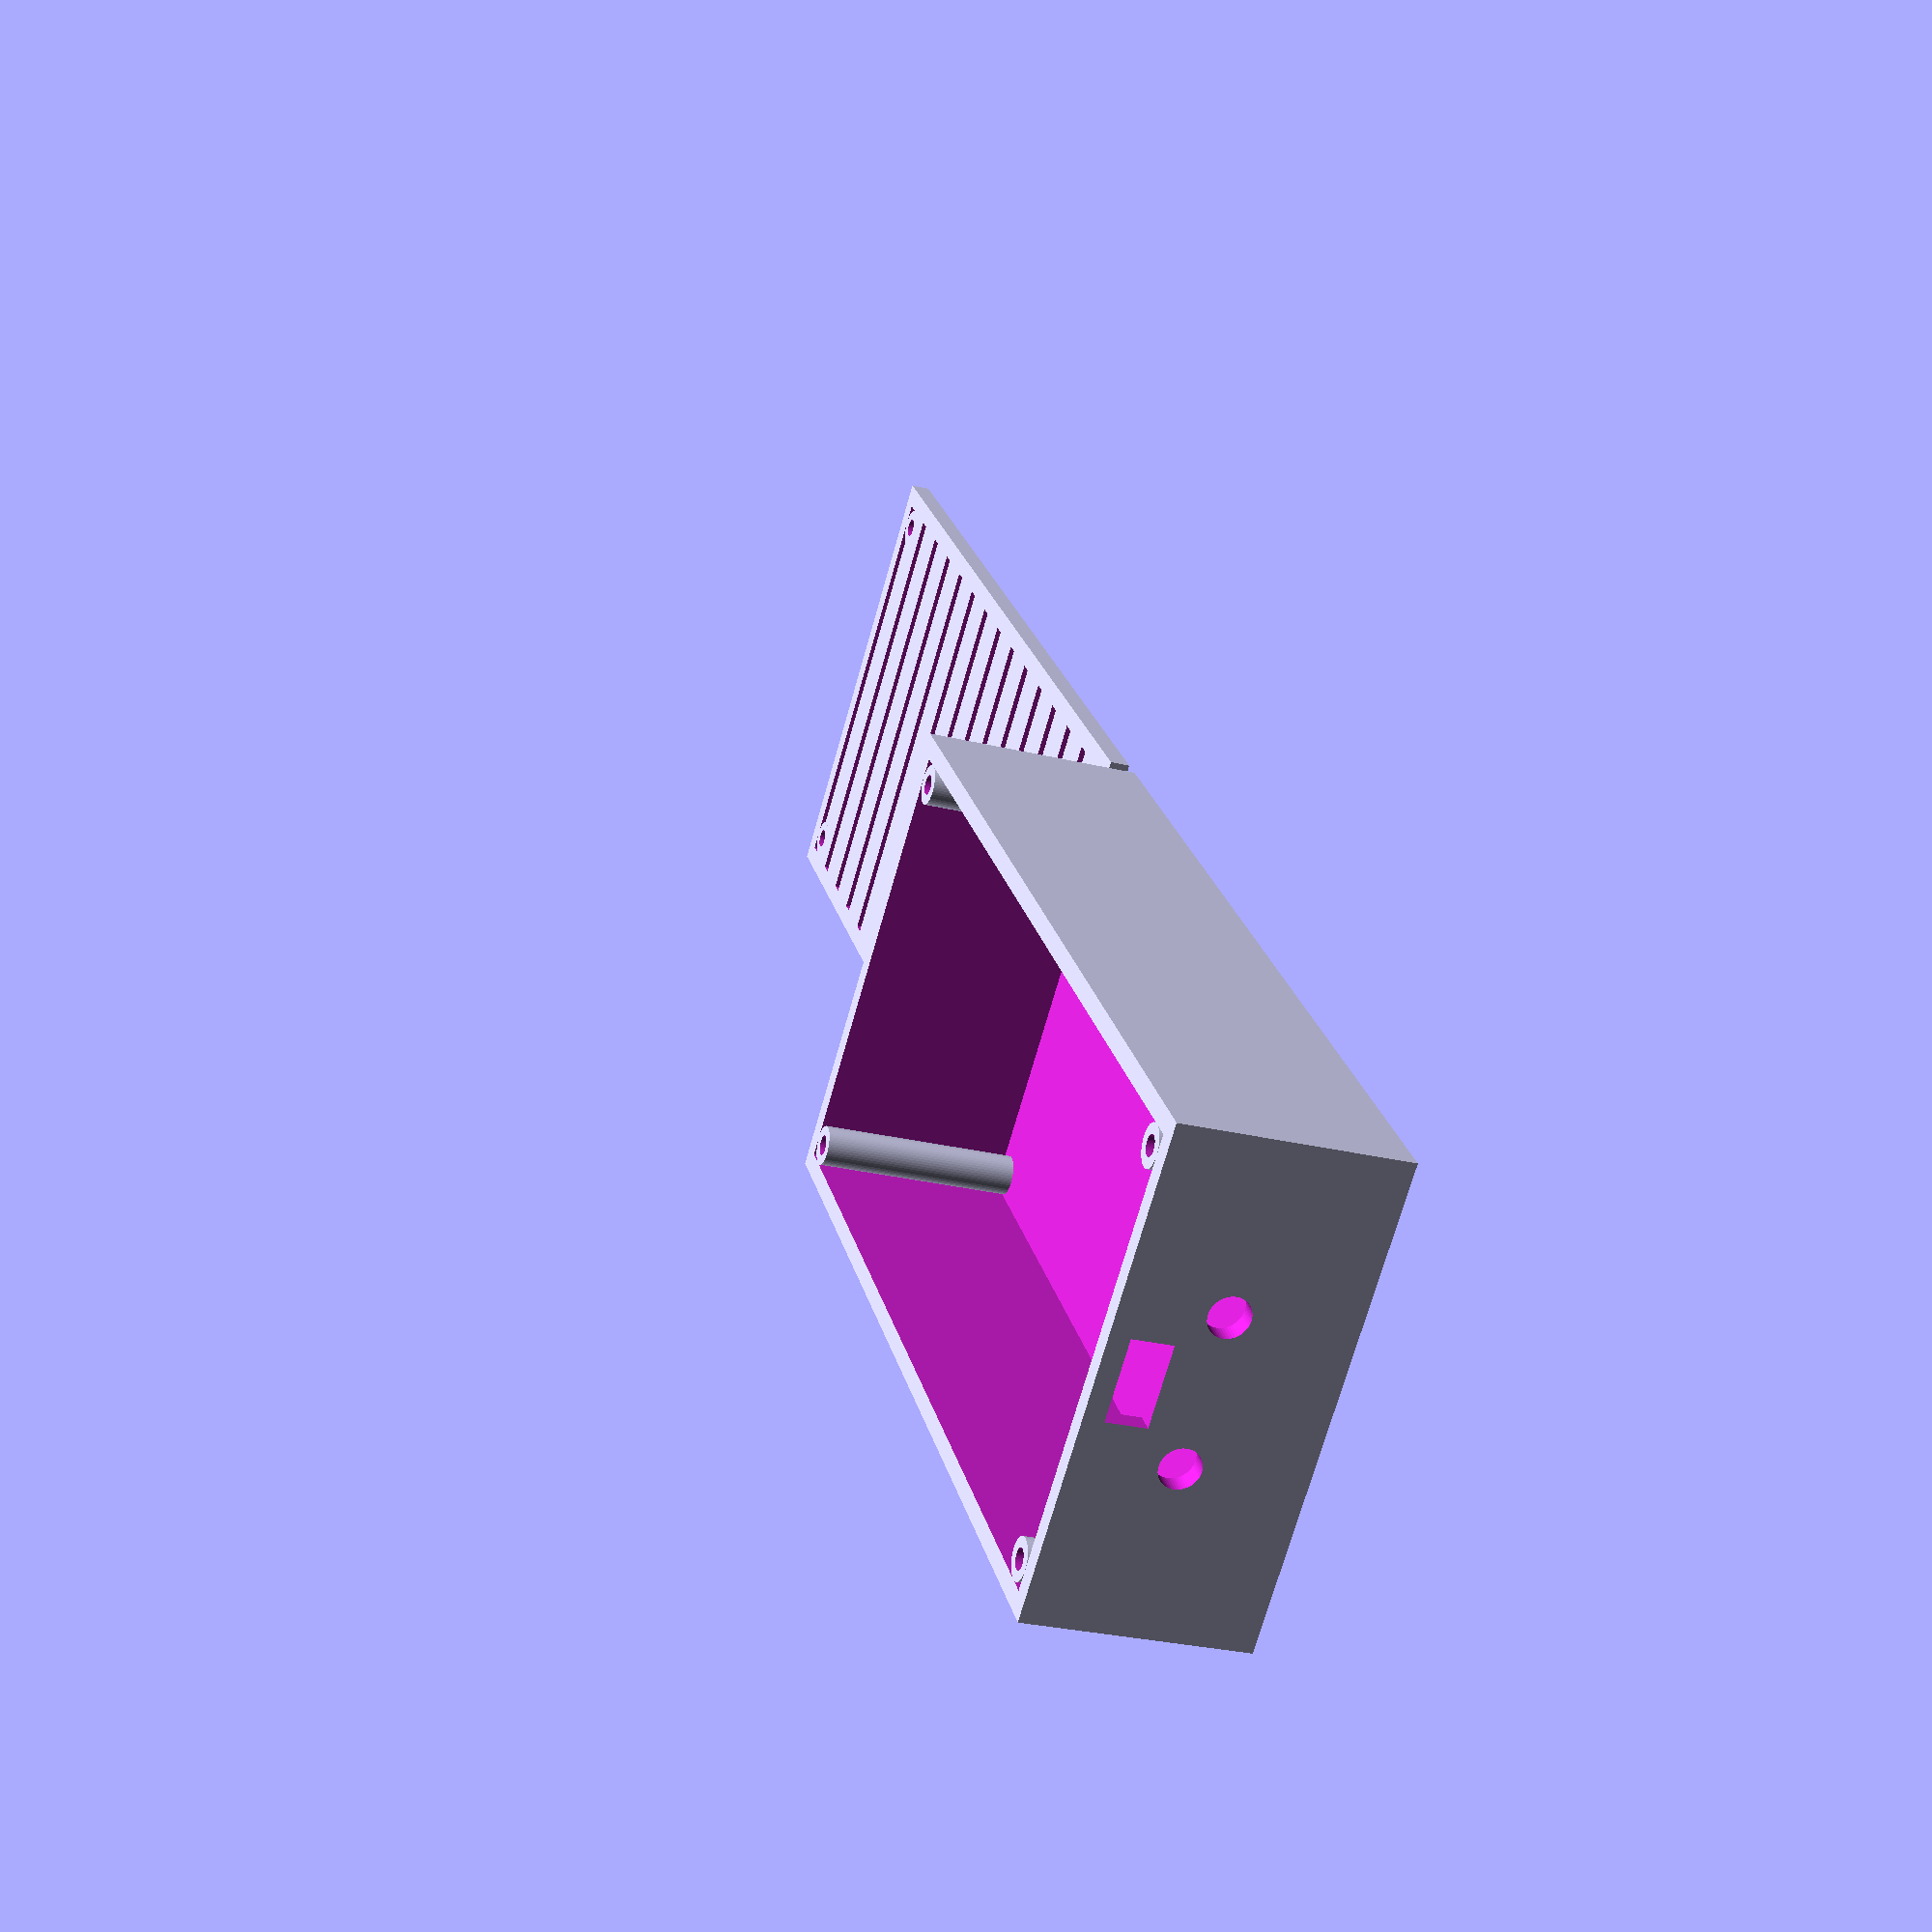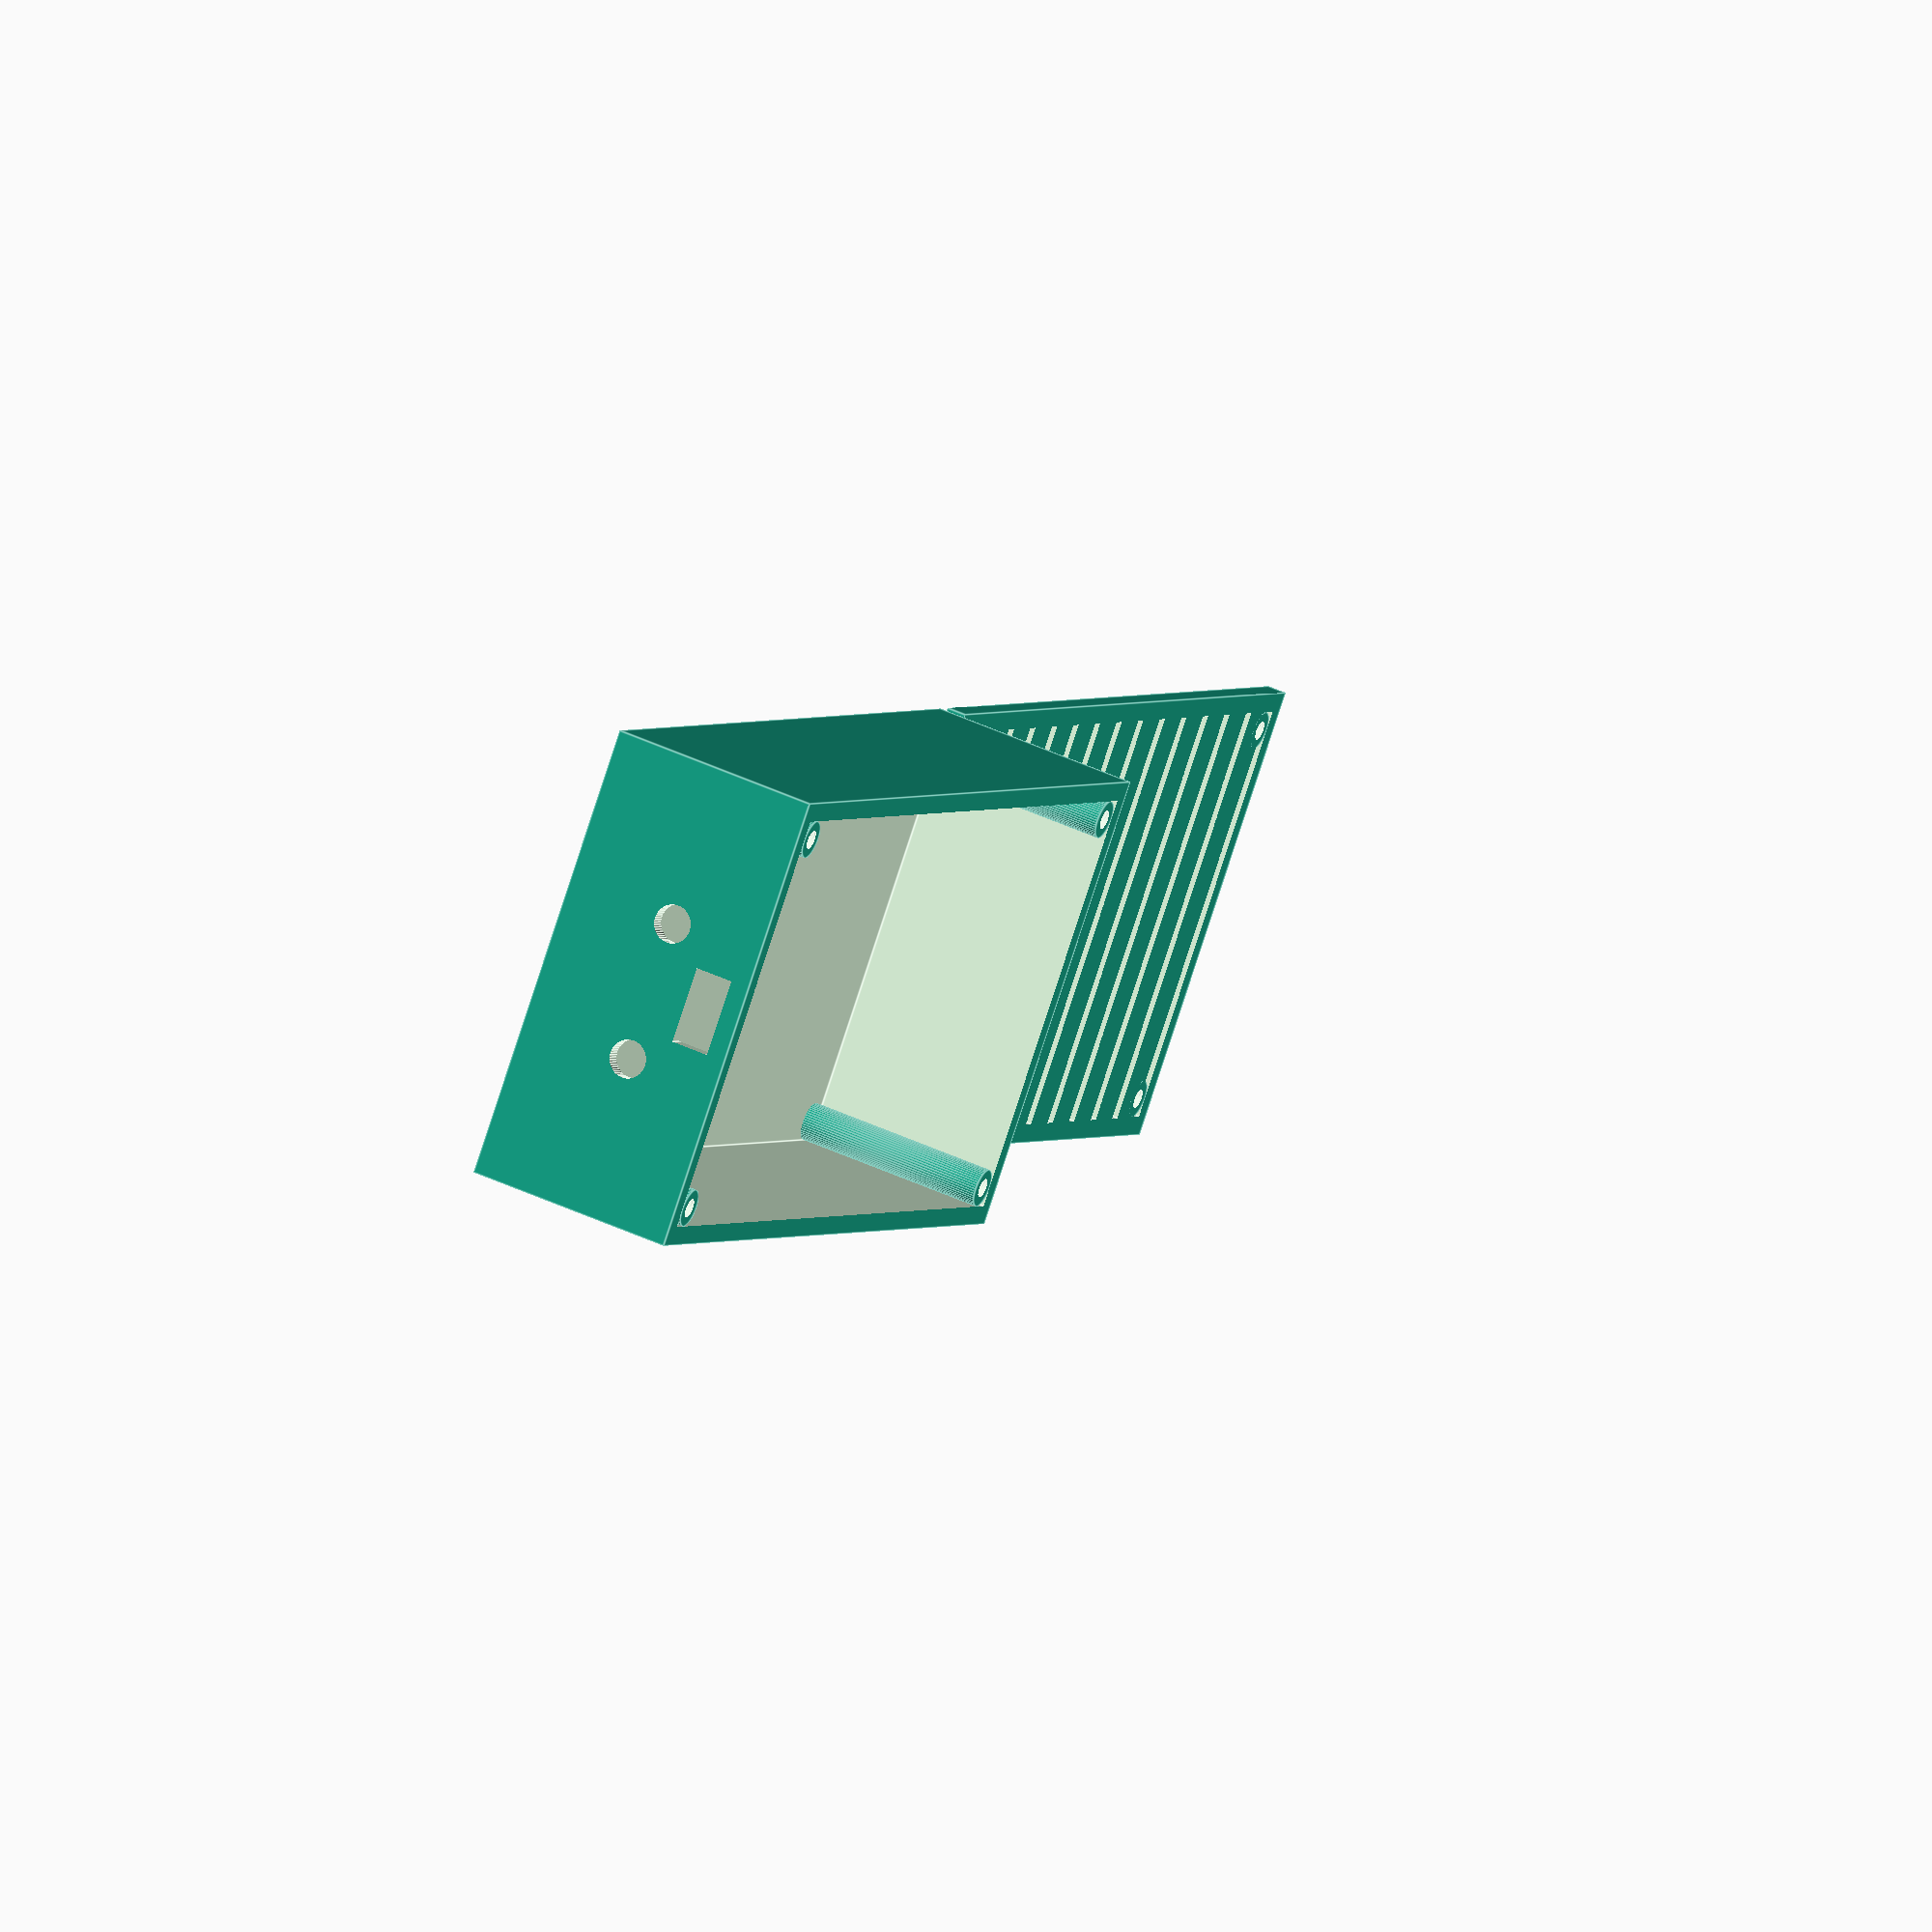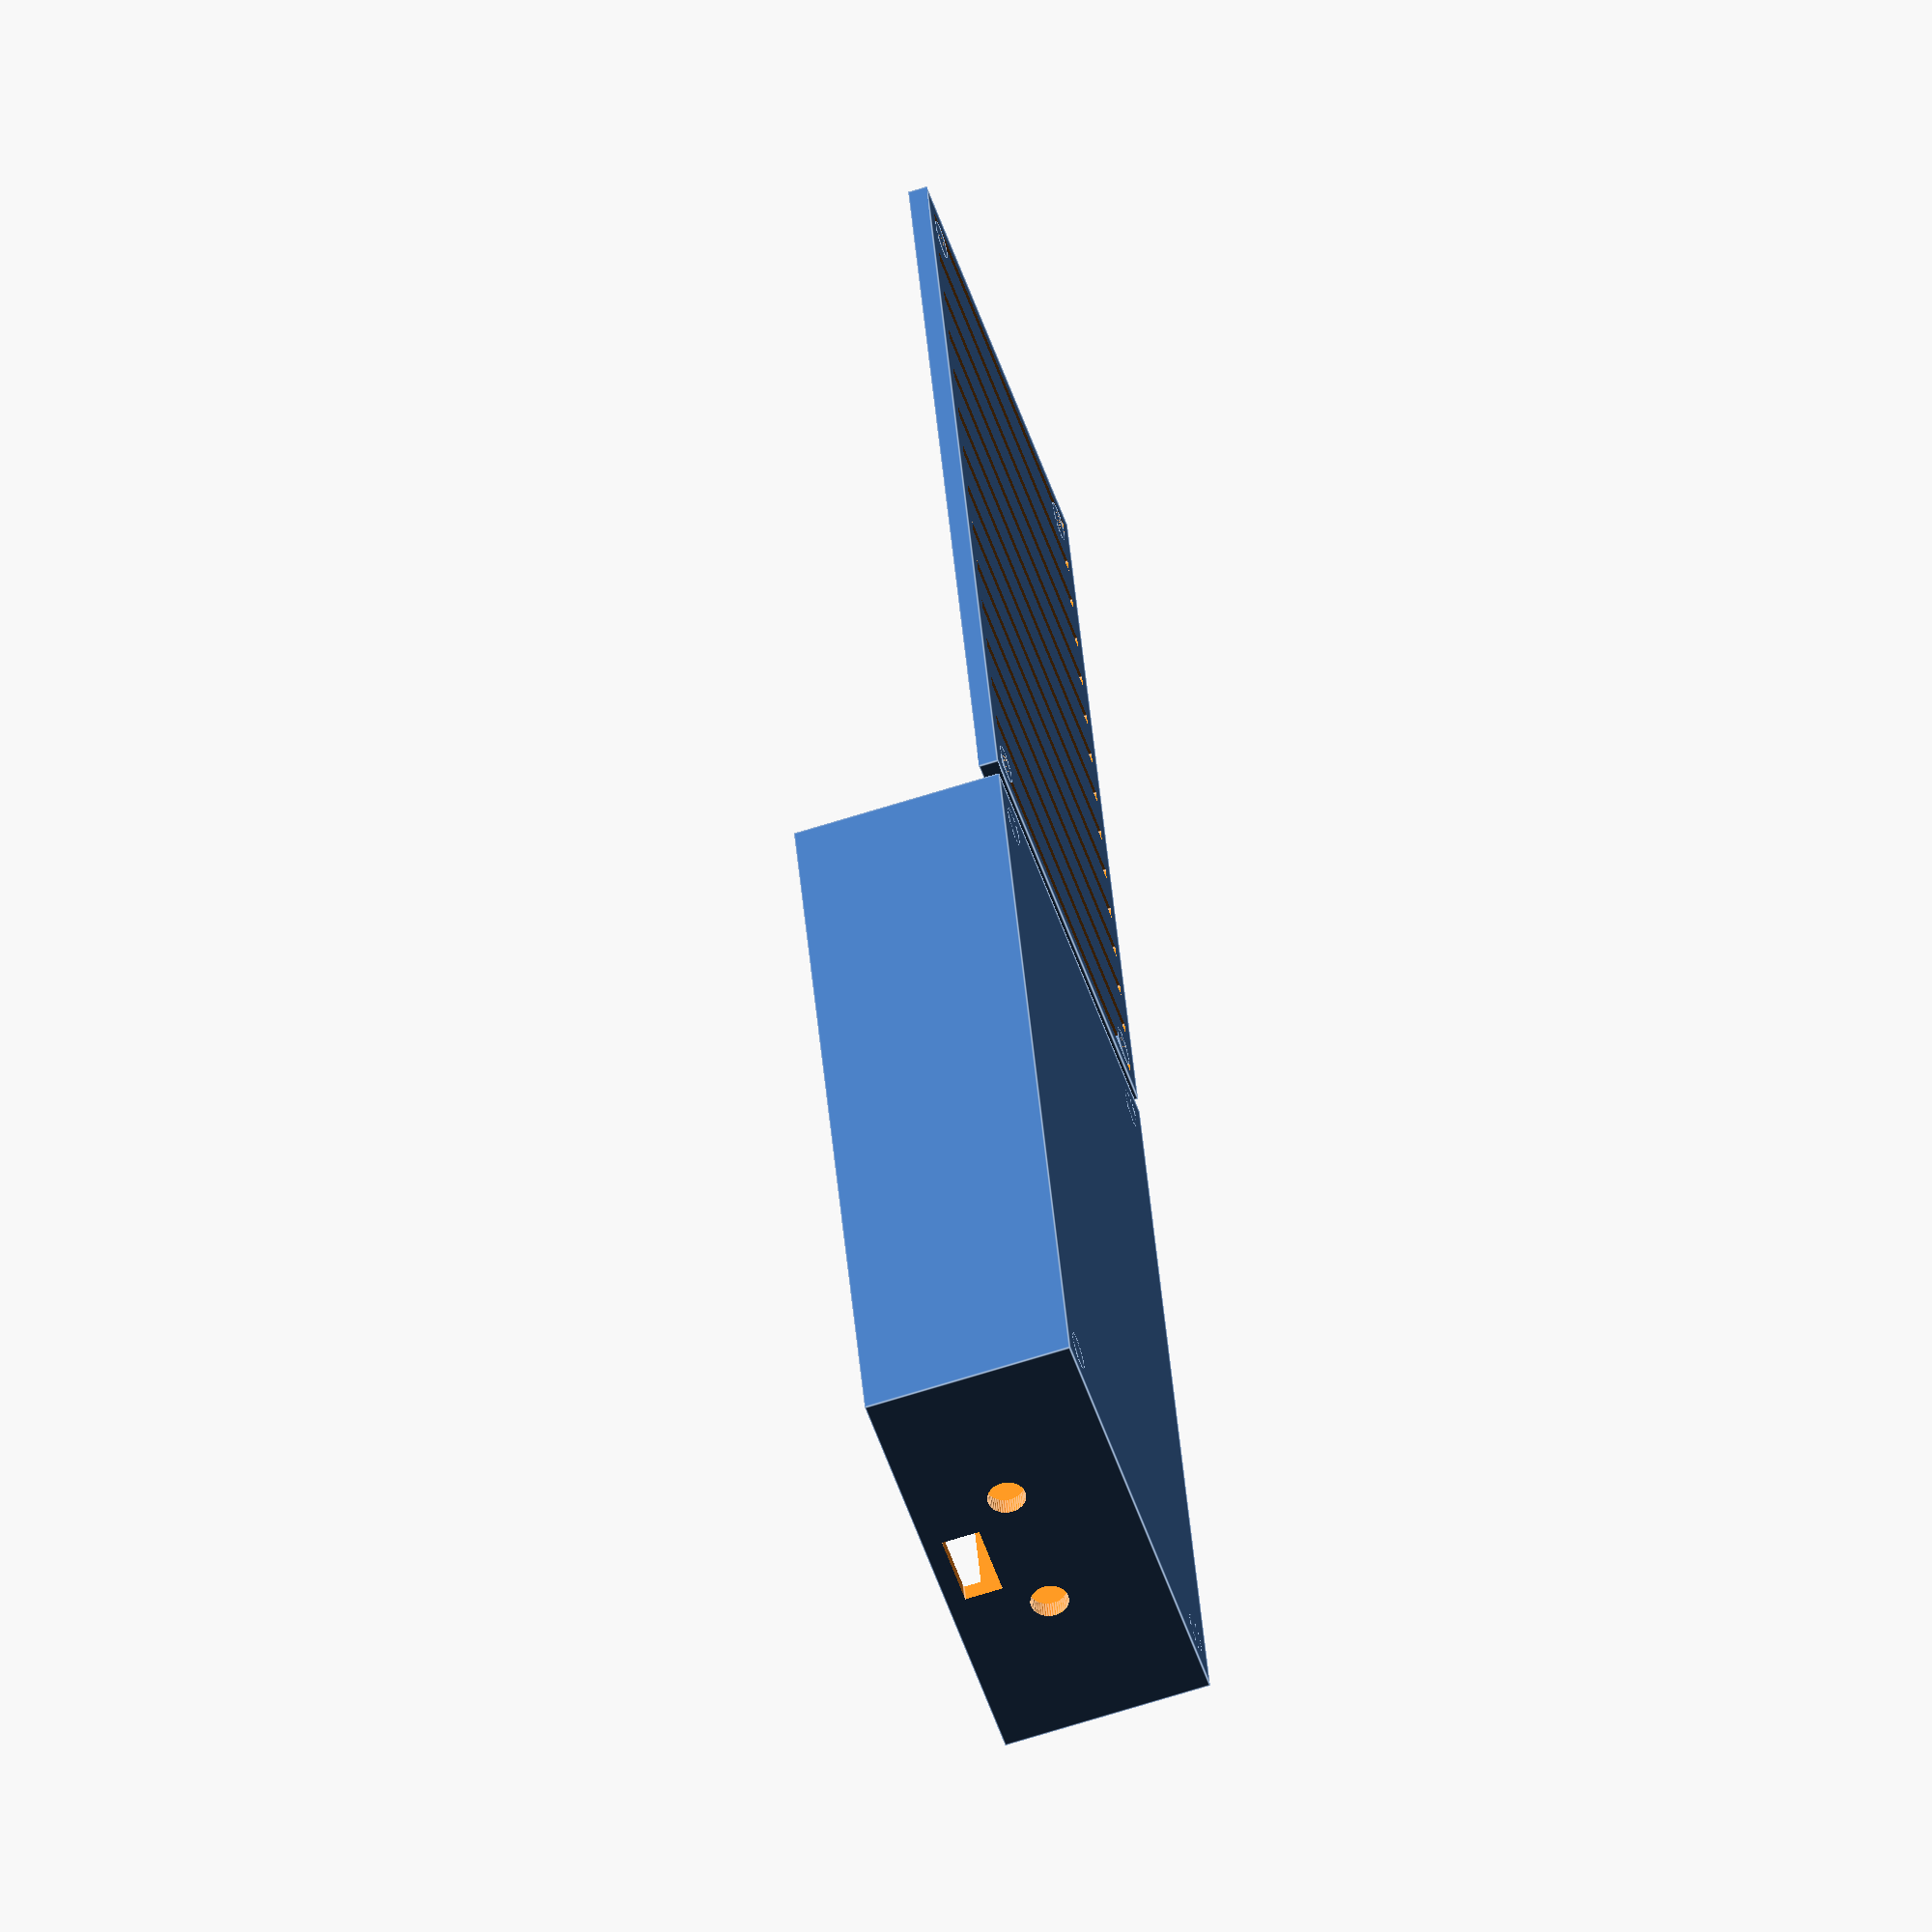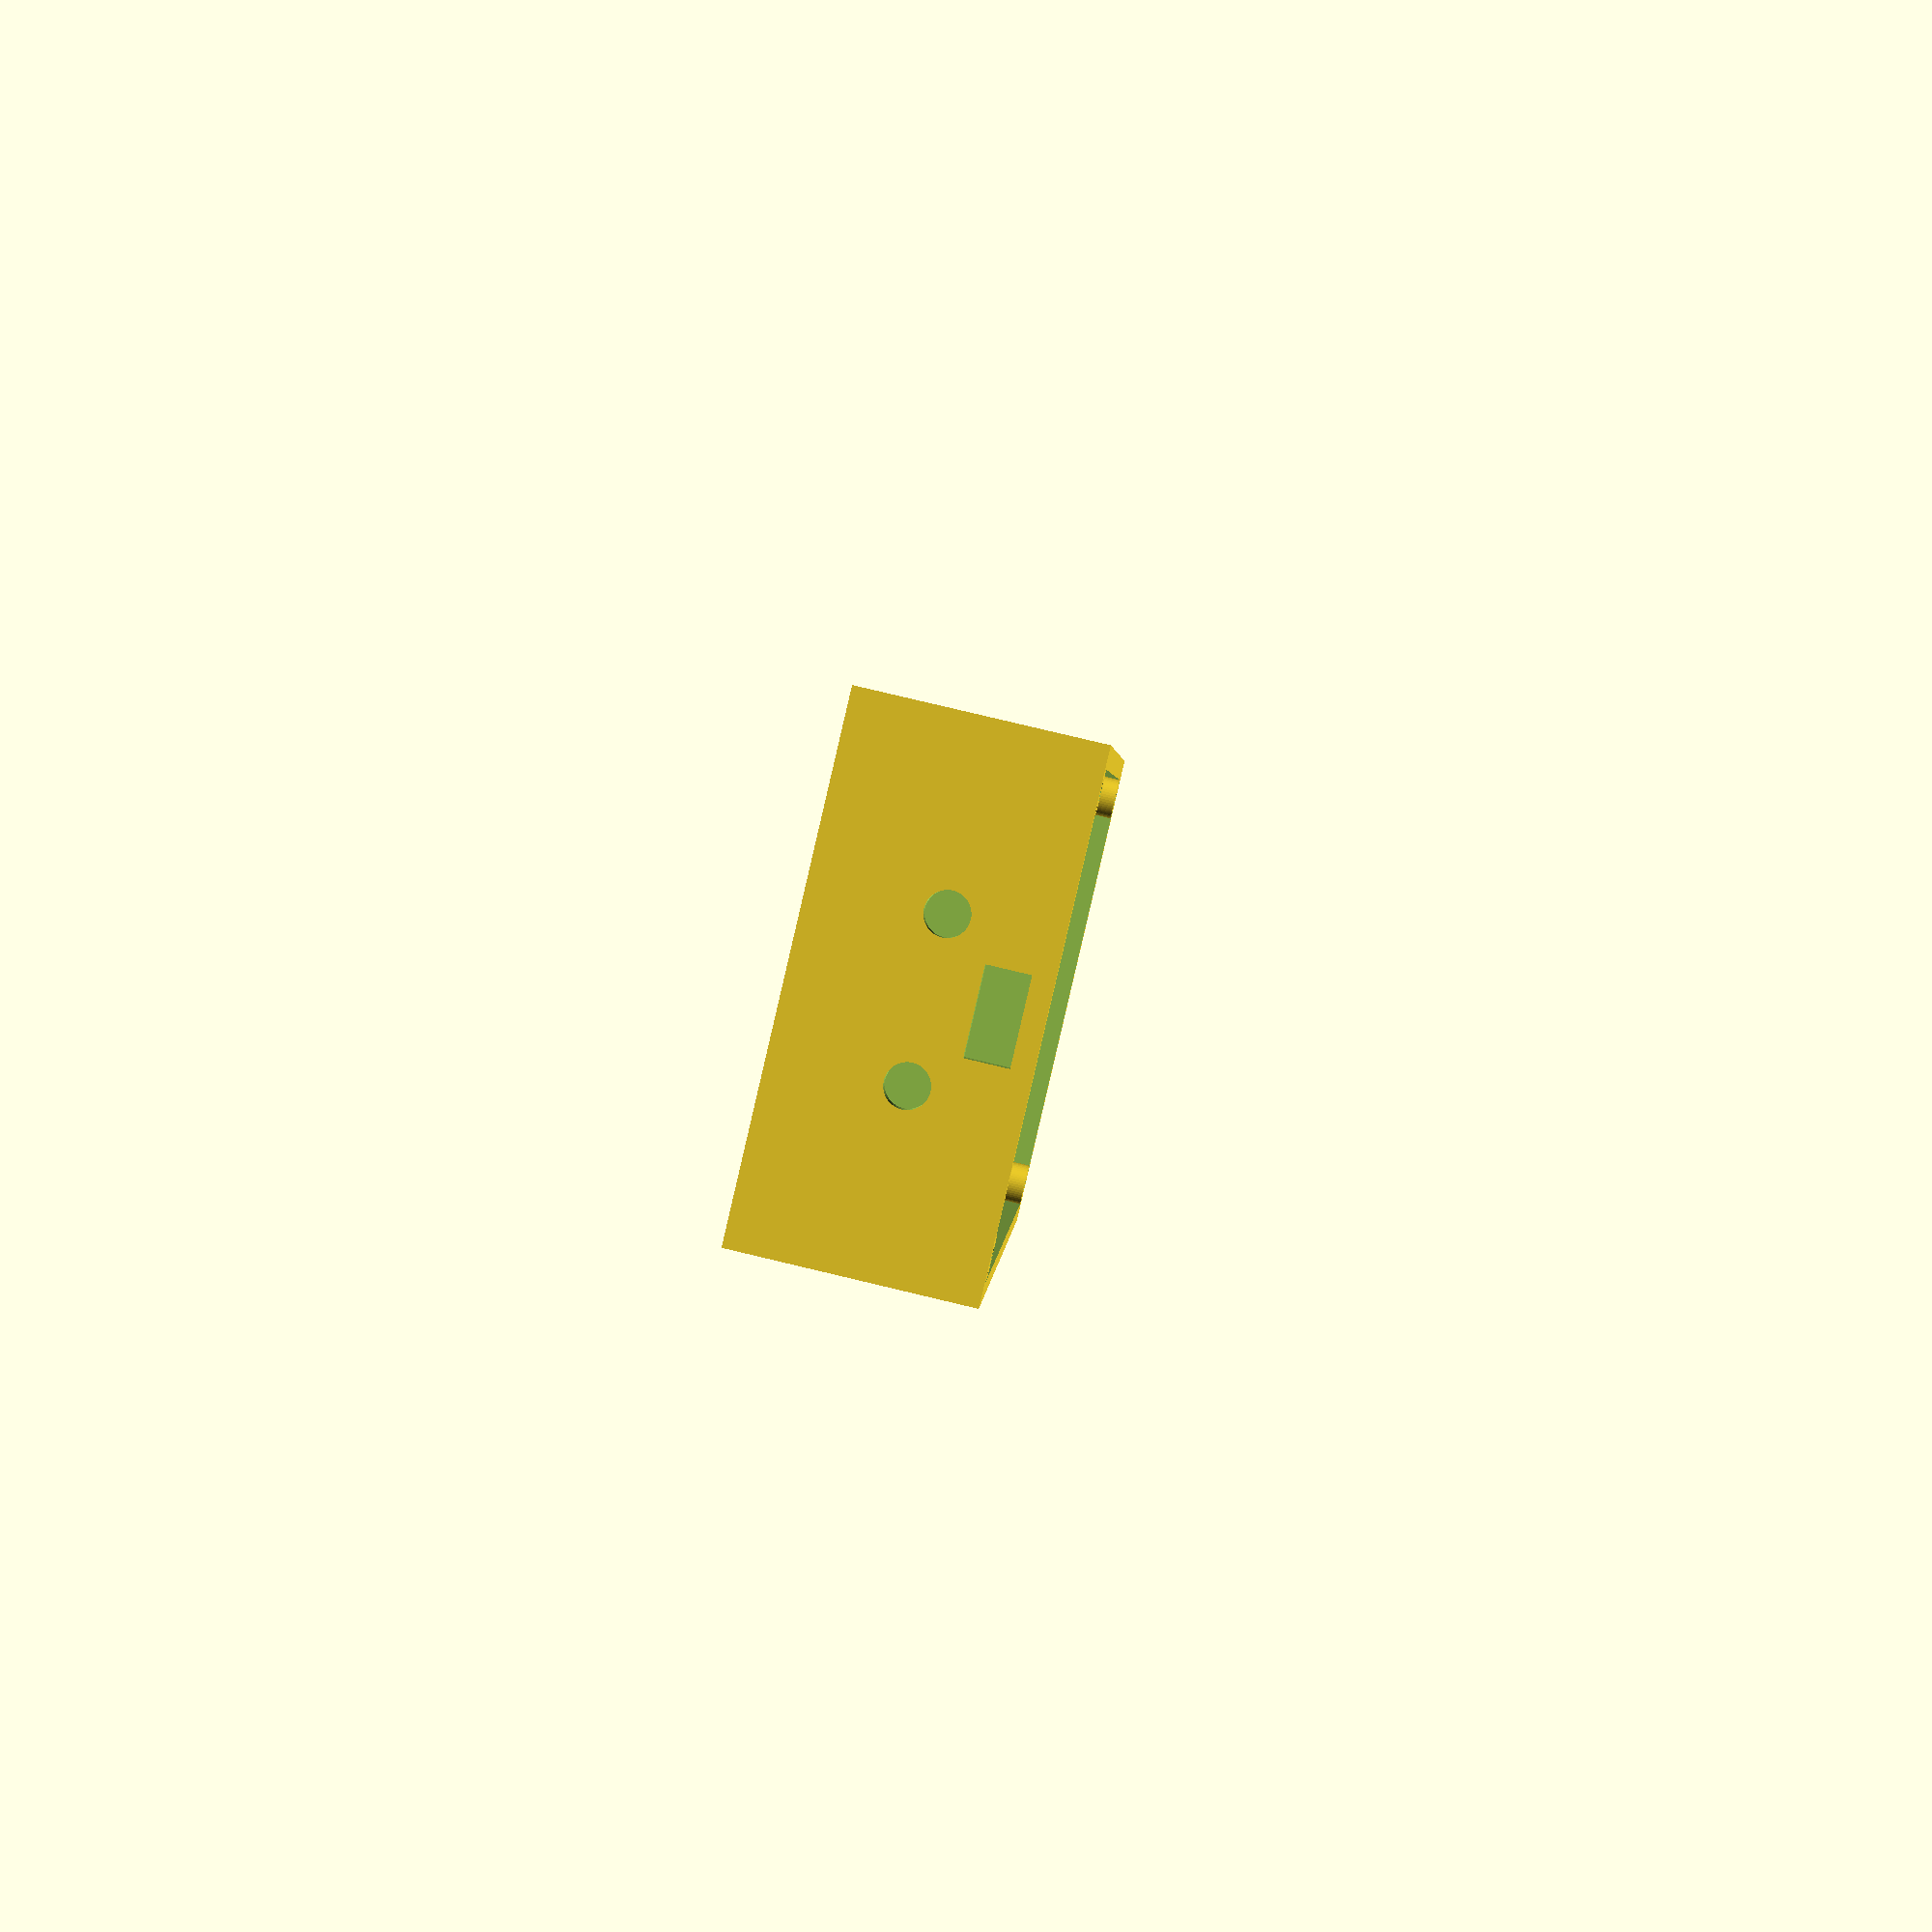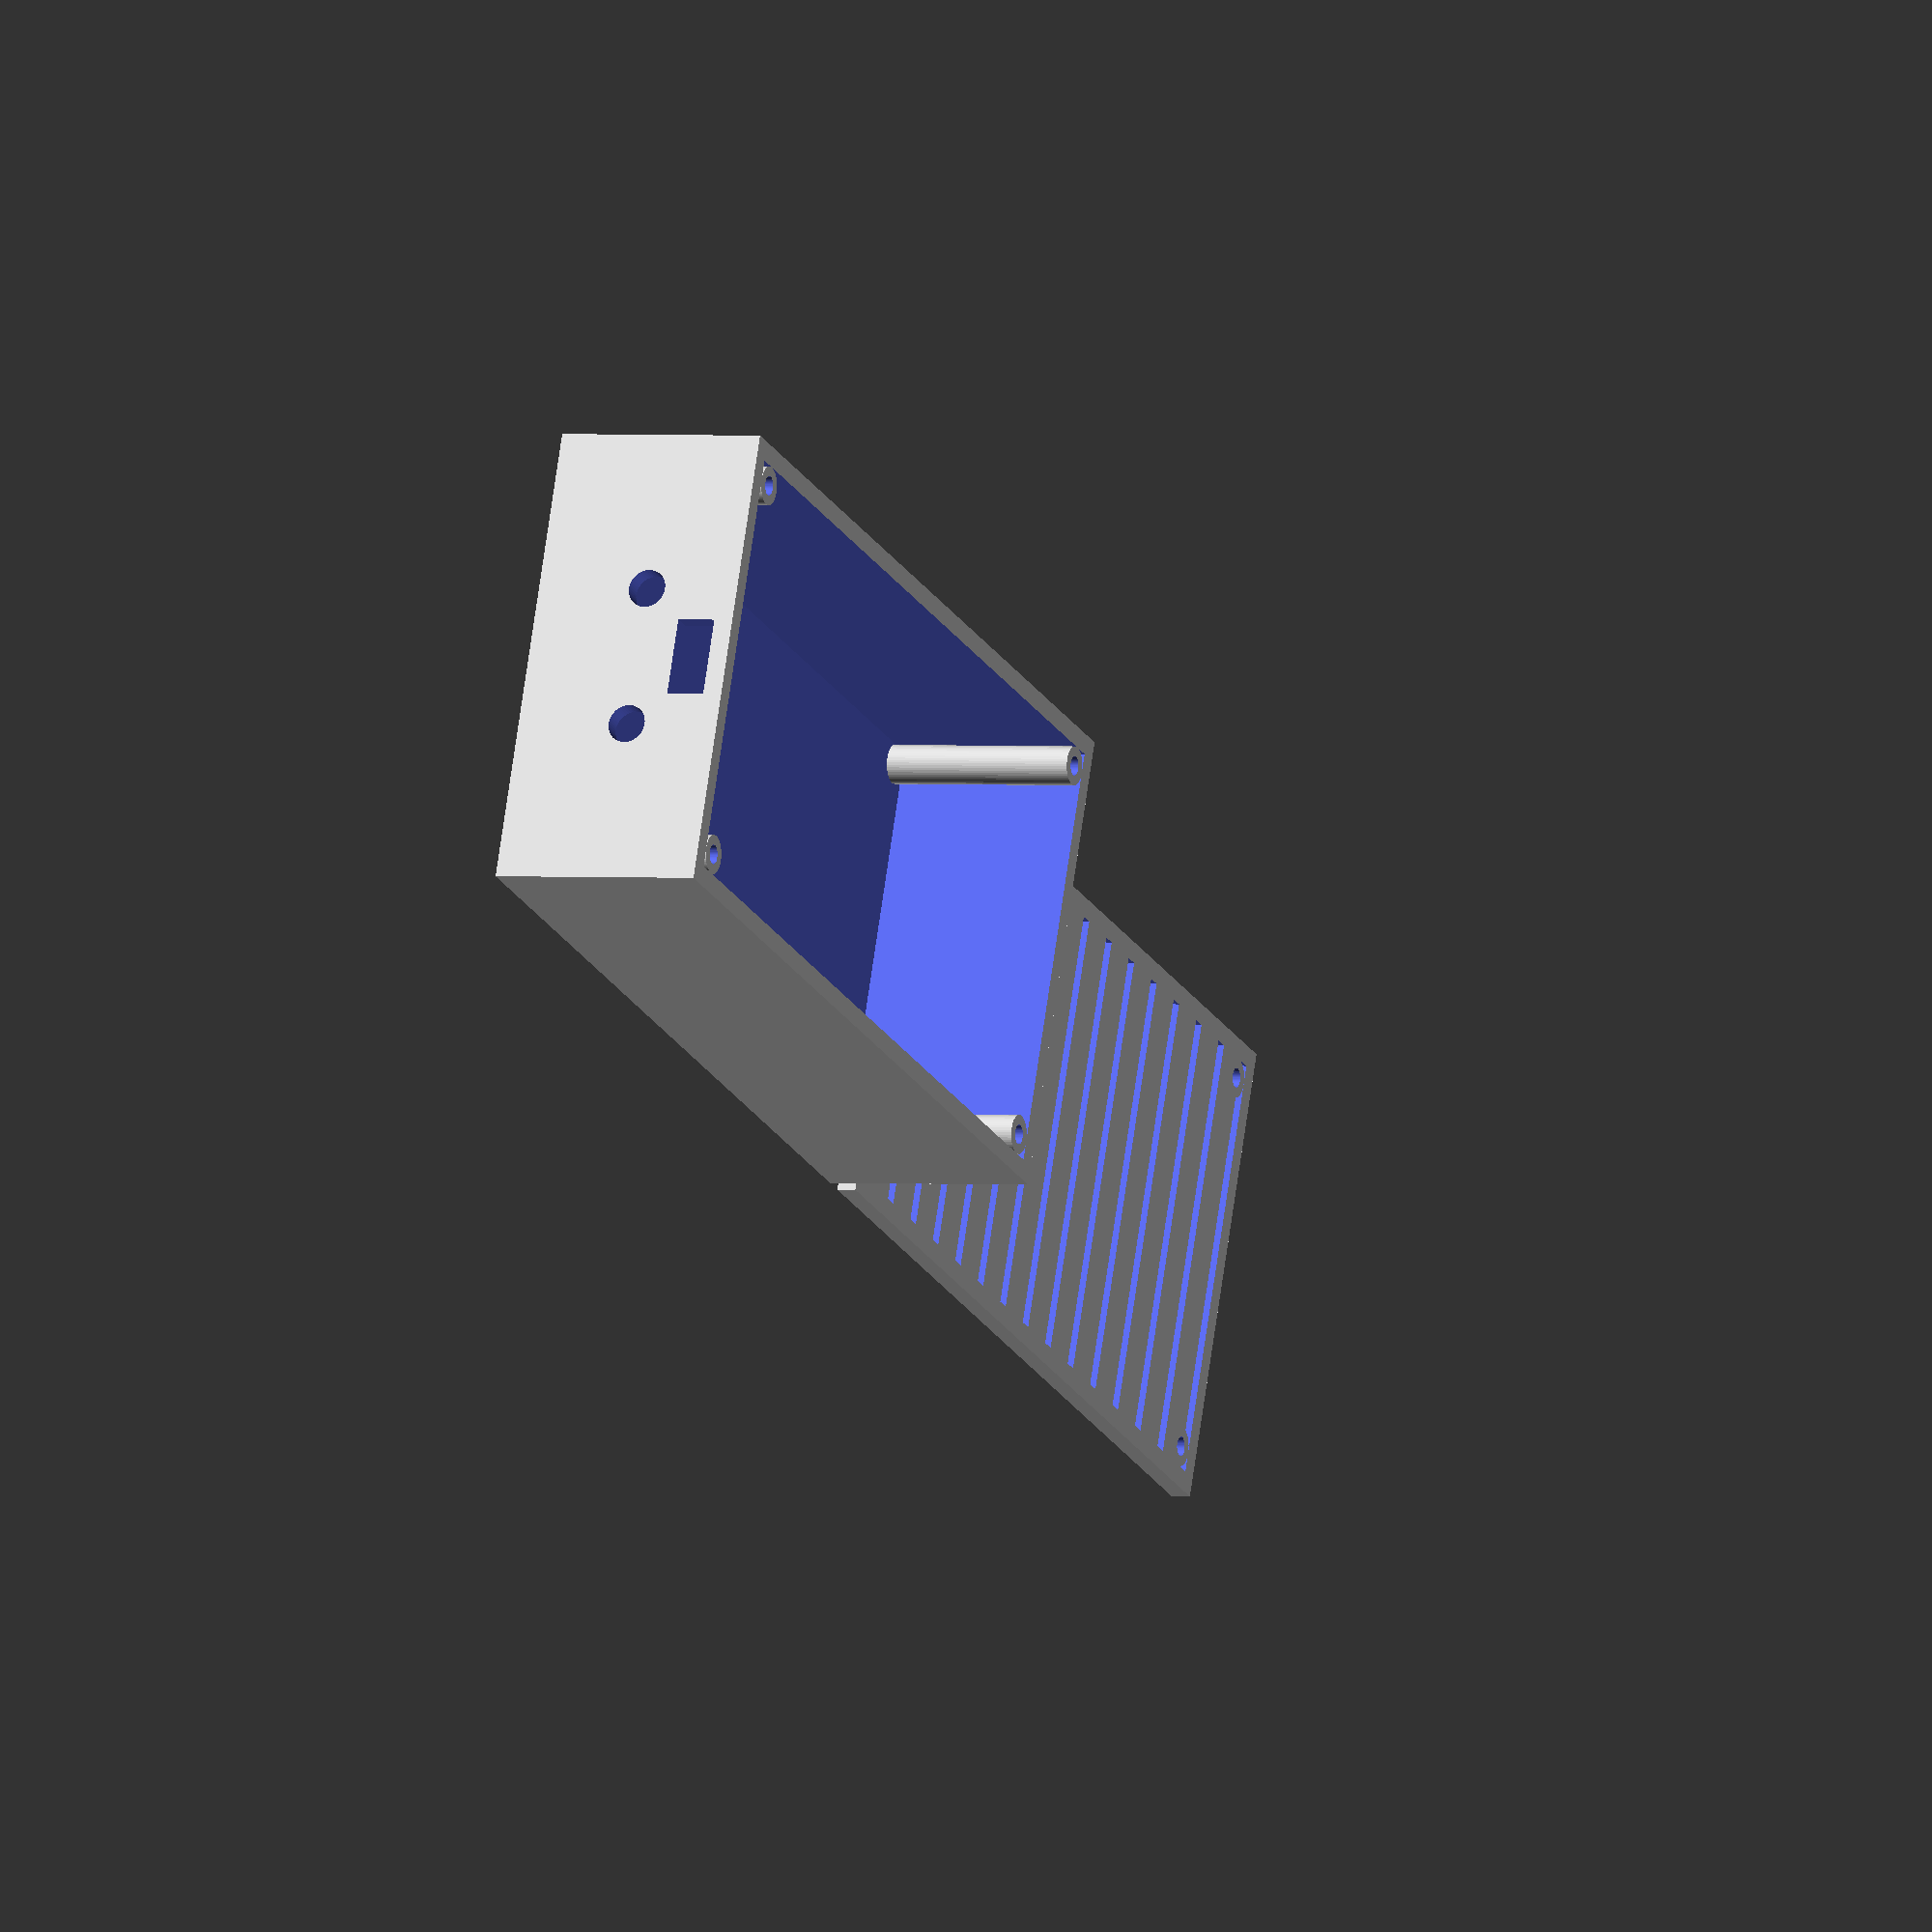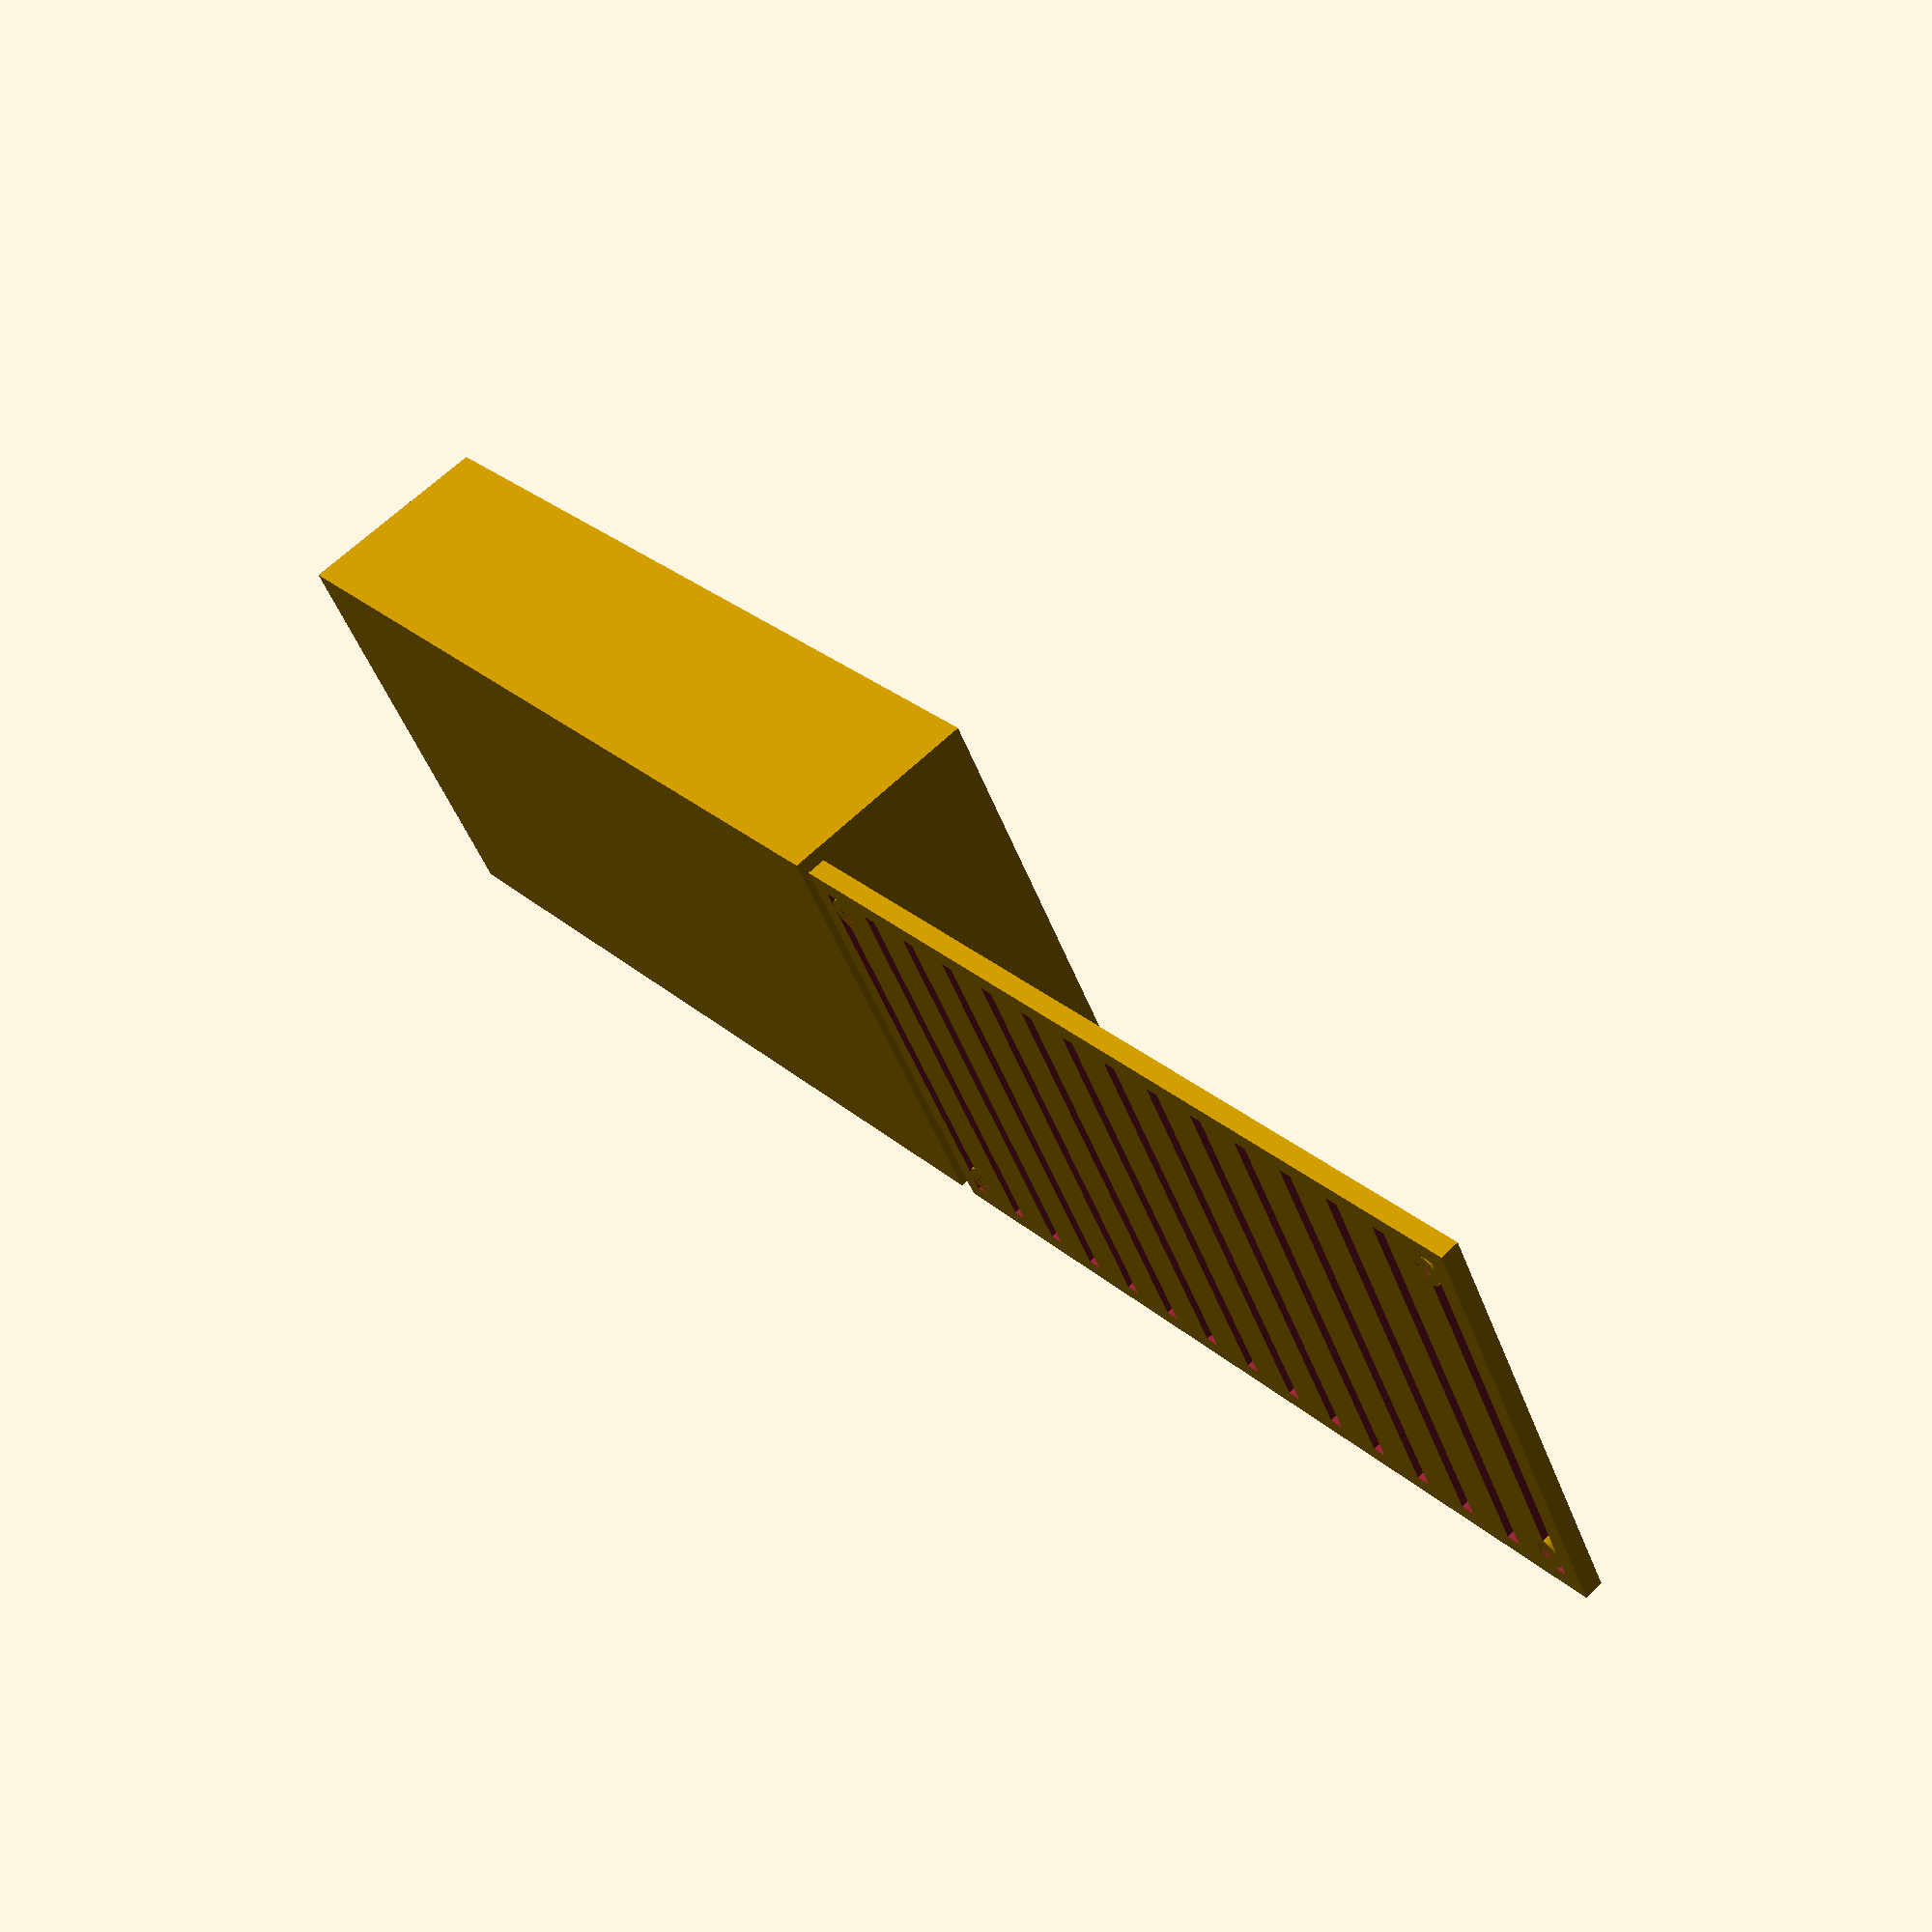
<openscad>
/* [Internal dimensions of the box] */
inner_length = 22;      // cm, interior length (long side)
inner_width = 11;       // cm, interior width (short side)
inner_height = 5;       // cm, interior height

/* [Wall thickness of the box and lid] */
wall_thickness = 0.5;   // cm (5 mm)

/* [Vents on the lid] */
vent_count = 15;        // Number of vents
vent_thickness = 0.2;      // cm, thickness of vents height

/* [Cable holes on the small end of the box] */
cable_hole_diameter = 1;      // cm, diameter of holes on box end
cable_hole_radius = cable_hole_diameter / 2;  // radius for convenience

/* [Corner posts inside the box and on the lid] */
post_diameter = 1;         // cm, diameter of vertical posts
post_radius = post_diameter / 2;
screw_hole_diameter = 0.5;  // cm, diameter of holes inside posts
screw_hole_radius = screw_hole_diameter / 2;

/* [Calculate the outer dimensions to include walls] */
outer_length = inner_length + 2 * wall_thickness;
outer_width = inner_width + 2 * wall_thickness;
outer_height = inner_height + wall_thickness;  // base wall thickness added to height

/* Post height equals outer box height */
post_height = outer_height;

/* [Switch hole on the small end wall] */

switch_hole_width = 1;       // cm, hole width along width (y-axis)
switch_hole_height = 2;      // cm, hole height along height (z-axis)

/* [Rendering Option] */
render_lid = 1; // [0:No, 1:Yes]
render_box = 1; // [0:No, 1:Yes]

corners = [
            [wall_thickness + post_radius, wall_thickness + post_radius],                          // Front-left
            [wall_thickness + post_radius, wall_thickness + inner_width - post_radius],            // Back-left
            [wall_thickness + inner_length - post_radius, wall_thickness + post_radius],           // Front-right
            [wall_thickness + inner_length - post_radius, wall_thickness + inner_width - post_radius] // Back-right
        ];

module box_body() {
    union() {
        difference() {
            // Construct the outer shell of the box
            cube([outer_length, outer_width, outer_height]);

            // Hollow out the inside of the box with some extra margin on height (+1 cm)
            translate([wall_thickness, wall_thickness, wall_thickness])
                cube([inner_length, inner_width, inner_height + 1]);

            // Subtract two circular holes on the small end wall, rotated to face correctly
            union() {
                rotate([0, 90, 0]){
                    translate([
                        -3,                                    // Slightly offset outside small end
                        wall_thickness + inner_width / 3,     // 1/3 along width
                        wall_thickness + inner_height / 2     // Halfway up height
                    ])
                    cylinder(h=outer_width + 2, r=cable_hole_radius, center=true, $fn=50);
                }
                rotate([0, 90, 0]){
                    translate([
                        -3,
                        wall_thickness + 2 * inner_width / 3, // 2/3 along width
                        wall_thickness + inner_height / 2
                    ])
                    cylinder(h=outer_width + 2, r=cable_hole_radius, center=true, $fn=50);
                }
            }

            // Subtract rectangular hole on small end wall
            rotate([0, 90, 0]){ 
                translate([
                    -outer_height + 0.5,                  // Positioned at small end face, slightly inside
                    inner_width / 2 - switch_hole_width / 2,  // Centered halfway across width
                    wall_thickness - 1                    // Positioned at about 3/4 height (approximate)
                ])
                cube([
                    switch_hole_width,                      // 1 cm wide along width
                    switch_hole_height,                     // 2 cm tall along height
                    wall_thickness + 1                    // Depth enough to cut through wall thickness
                ]);
            }
        }

        // Add vertical cylindrical posts on all four interior corners with internal holes
        cylinder_diameter = post_diameter;
        cylinder_radius = cylinder_diameter / 2;
        height = outer_height;  // Height for all posts

        // Positions for the four posts at each interior corner


        // Create each post as a solid cylinder with a smaller cylindrical hole inside starting halfway down
        for (pos = corners) {
            difference() {
                // Solid vertical post
                translate([pos[0], pos[1], 0])
                    cylinder(h=height, r=cylinder_radius, center=false, $fn=50);
                // Hole inside post, starting at half height through to the bottom with extra margin
                translate([pos[0], pos[1], height / 2])
                    cylinder(h=height / 2 + 1, r=screw_hole_radius, center=false, $fn=50);
            }
        }
    }
}

module vents() {
    union() {
        total_length = outer_length - 2 * wall_thickness;

        gap_thickness_original = (total_length / vent_count) * 0.4; // Original vent gap thickness (40% of half spacing)
        wall_thickness_between = 2 * gap_thickness_original;       // Wall thickness between vents doubled for strength

        // Calculate the width of each vent to fit all vents and walls into total vent length
        vent_width = (total_length - (vent_count - 1) * wall_thickness_between) / vent_count;

        vent_length = outer_width - 2 * wall_thickness;

        // Create each vent slot as a rectangular cutout
        for (i = [0 : vent_count - 1]) {
            x_pos = wall_thickness + i * (vent_width + wall_thickness_between);
            y_pos = wall_thickness;
            translate([x_pos, y_pos, -1])  // Slightly below to ensure clean cut
                cube([vent_width, vent_length, vent_thickness + 2]);  // Size extending through lid thickness
        }
    }
}

module lid() {
    lid_thickness = wall_thickness;

    // Define corner positions for lid posts to match box posts

    difference() {
        union() {
            difference(){
                // Lid base plate
                cube([outer_length, outer_width, lid_thickness]);
                vents();  // Subtract vent slots from lid
            }

            // Corner cylinders on lid to match box posts
            for (pos = corners) {
                translate([pos[0], pos[1], 0])
                    cylinder(h=lid_thickness, r=post_radius, center=false, $fn=50);
            }
        }


        // Holes inside lid corner posts, smaller than posts, fully through lid thickness plus margin
        screw_hole_height = lid_thickness + 1;
        for (pos = corners) {
            translate([pos[0], pos[1], 0])
                cylinder(h=screw_hole_height, r=screw_hole_radius, center=false, $fn=50);
        }
    }
}

module box_with_lid_side_by_side() {

  if(render_box==1){
    // Render box at origin
    box_body();
  }

  if(render_lid==1){
    // Render lid offset to the right with a gap for visibility
    translate([outer_length + 0.5, 0, 0])
        lid();
  }
}

// Call the main render function to display box and lid side by side
box_with_lid_side_by_side();

</openscad>
<views>
elev=27.9 azim=229.8 roll=69.3 proj=p view=solid
elev=133.8 azim=221.1 roll=241.8 proj=o view=edges
elev=244.3 azim=104.7 roll=72.0 proj=o view=edges
elev=99.3 azim=258.8 roll=256.6 proj=p view=solid
elev=358.9 azim=20.9 roll=293.4 proj=o view=solid
elev=294.7 azim=209.2 roll=226.1 proj=p view=wireframe
</views>
